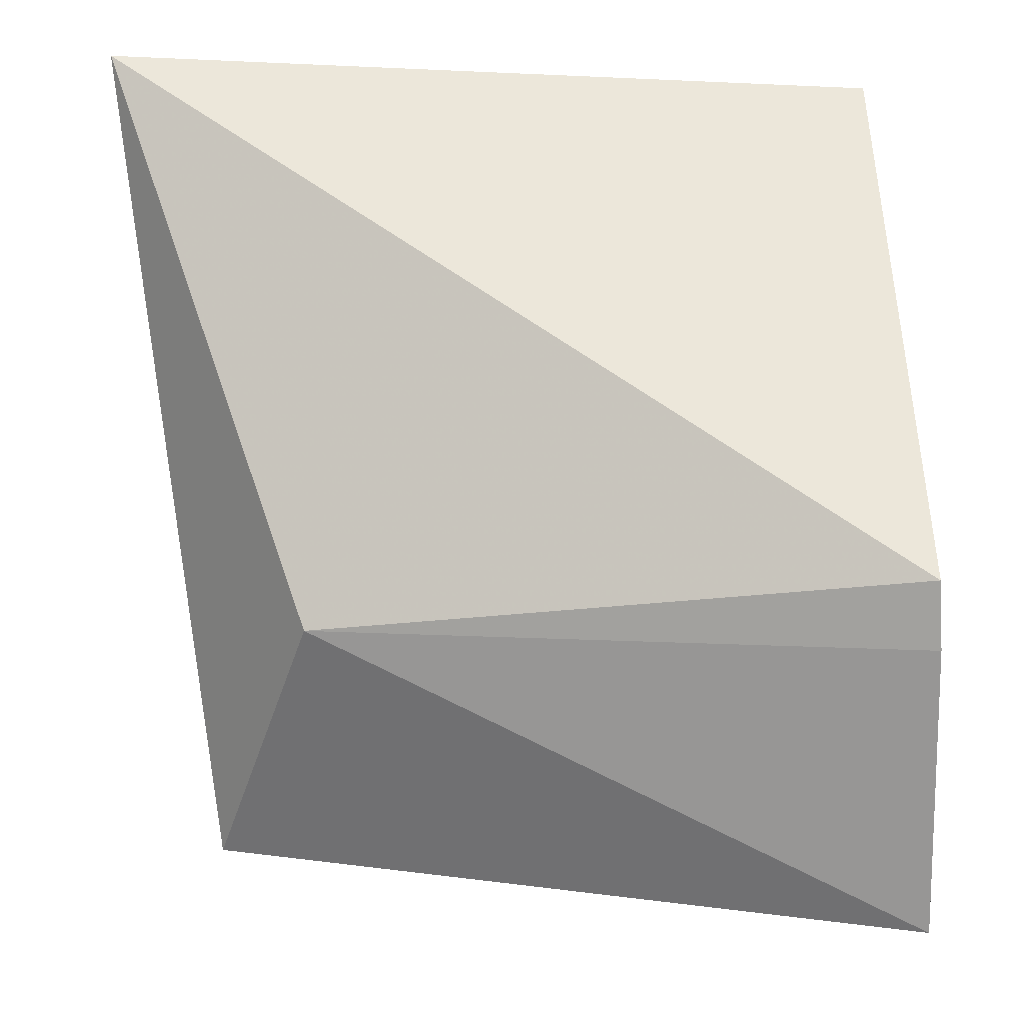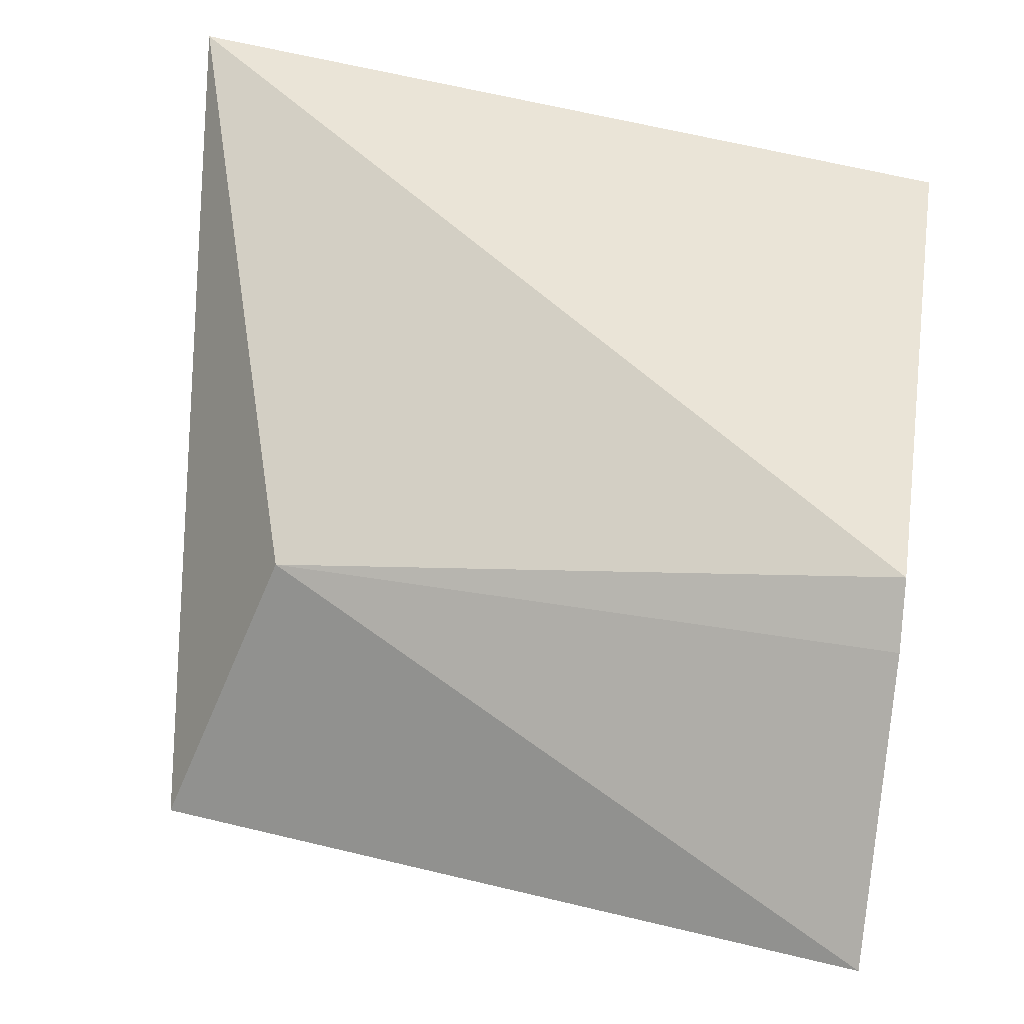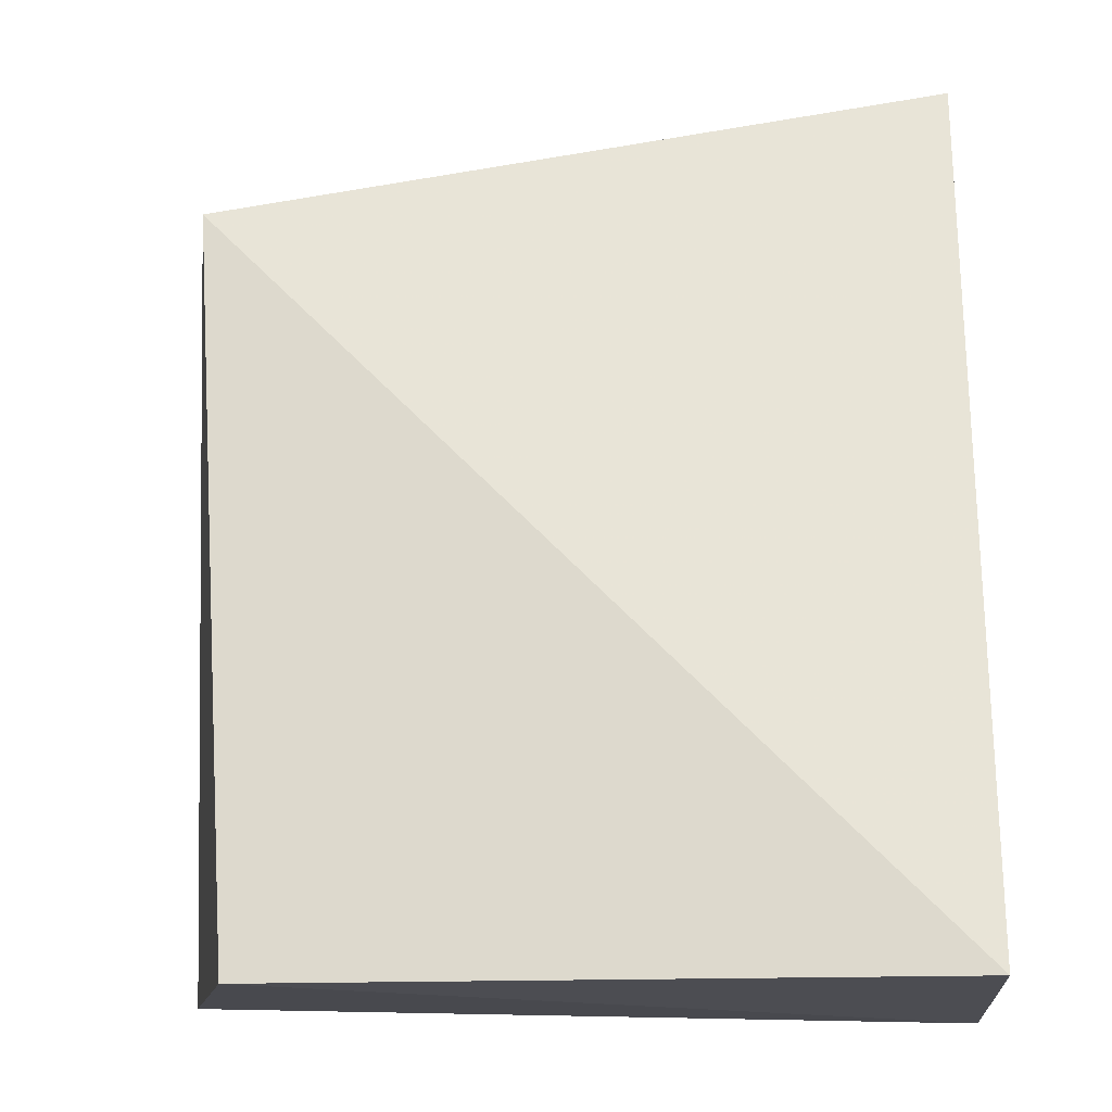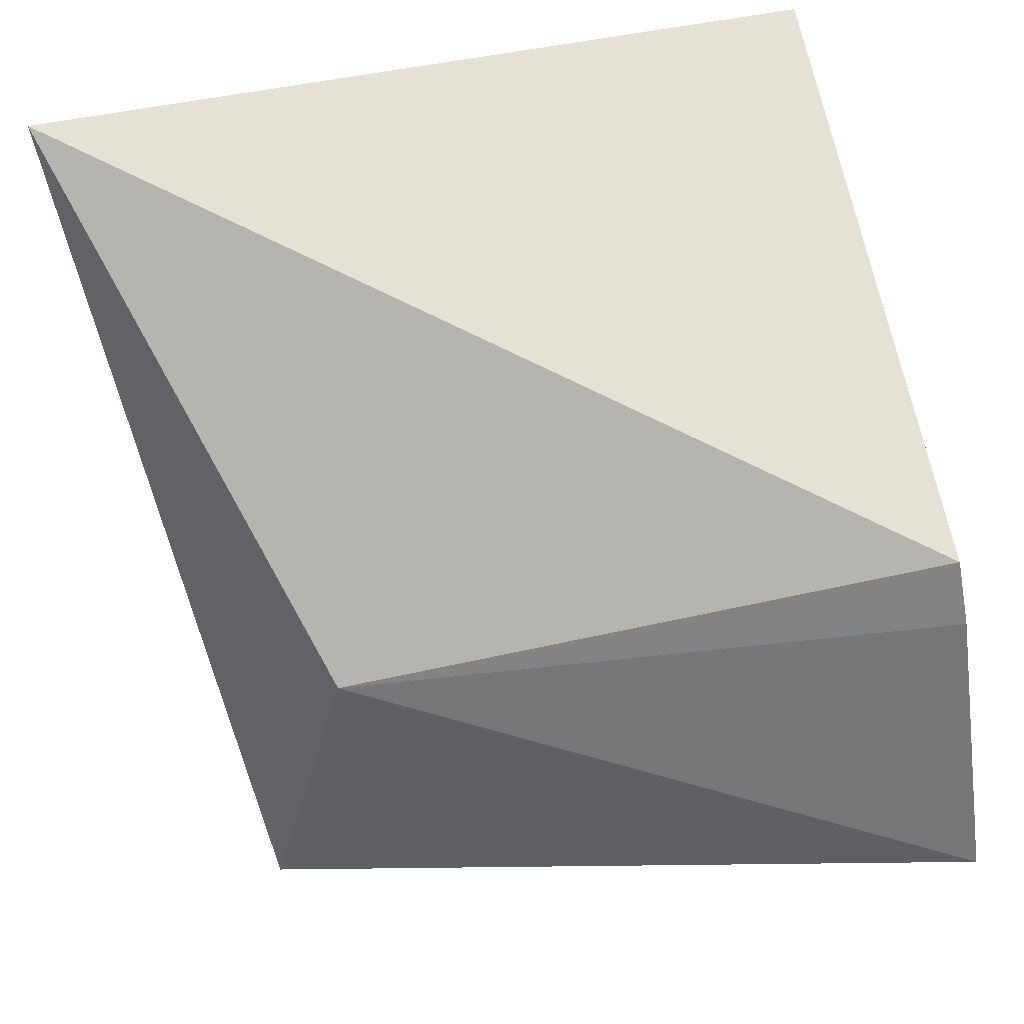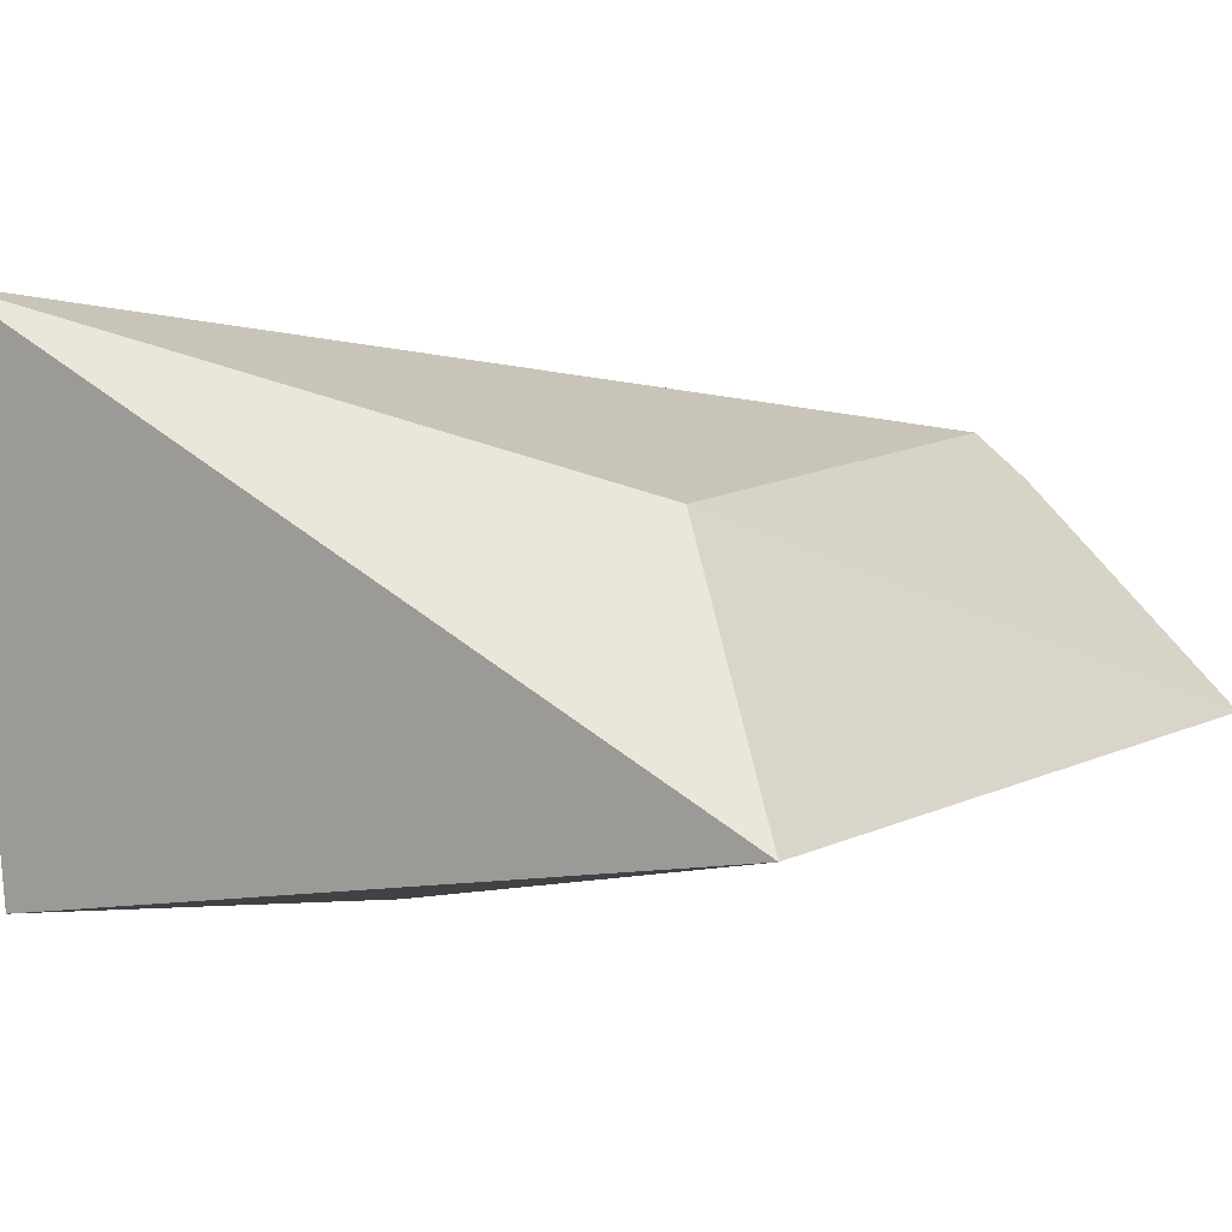
<metadata>
{"format":"obj","ext":"obj","renderer":"f3d","projection":"perspective","resolution":1024,"background":"white","views":[{"elev":61.5,"azim":-2.0,"up":"+Y"},{"elev":48.8,"azim":8.9,"up":"+Y"},{"elev":-16.3,"azim":5.0,"up":"+Z"},{"elev":73.4,"azim":-11.9,"up":"+Y"},{"elev":-4.4,"azim":-64.2,"up":"+Y"}]}
</metadata>
<code>
v -0.06799 0.1546 -0.09848
v -0.06799 0.2152 -0.09848
v -0.06839 0.1834 0.04403
v -0.1955 0.2366 -0.09271
v -0.174 0.1546 -0.09848
v -0.06861 0.2273 0.003906
v -0.06826 0.2196 0.01193
v -0.1825 0.1621 0.01817
v -0.1655 0.2064 -0.001179
f 5 2 1
f 5 4 2
f 6 2 4
f 7 1 2
f 7 3 1
f 7 2 6
f 8 5 1
f 8 1 3
f 8 4 5
f 9 8 3
f 9 3 7
f 9 7 6
f 9 6 4
f 9 4 8

</code>
